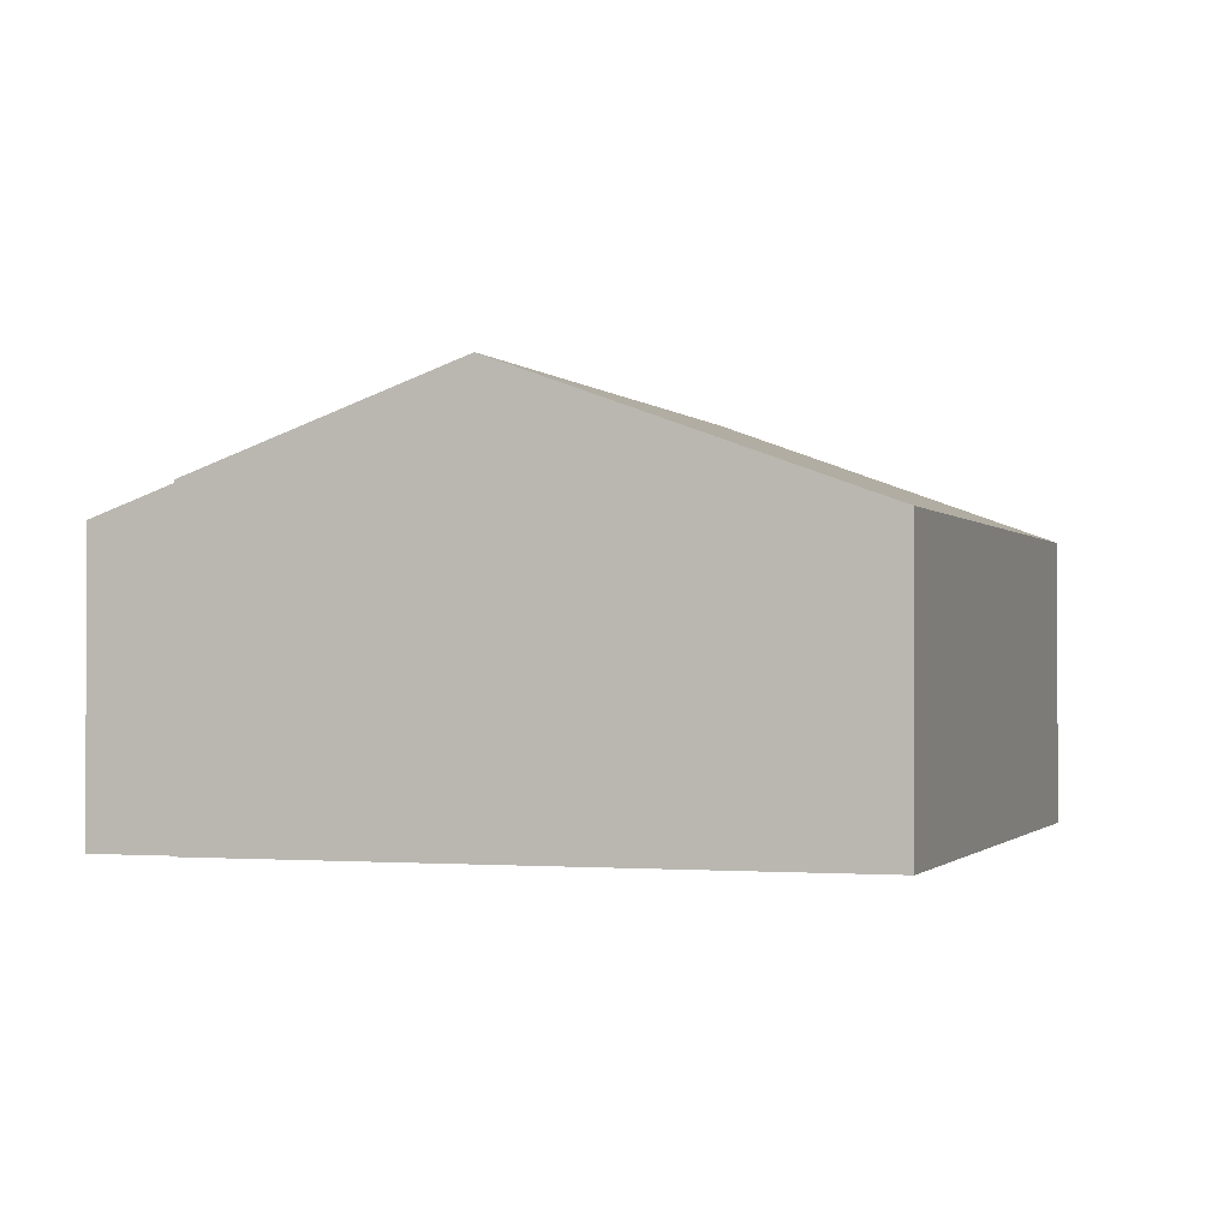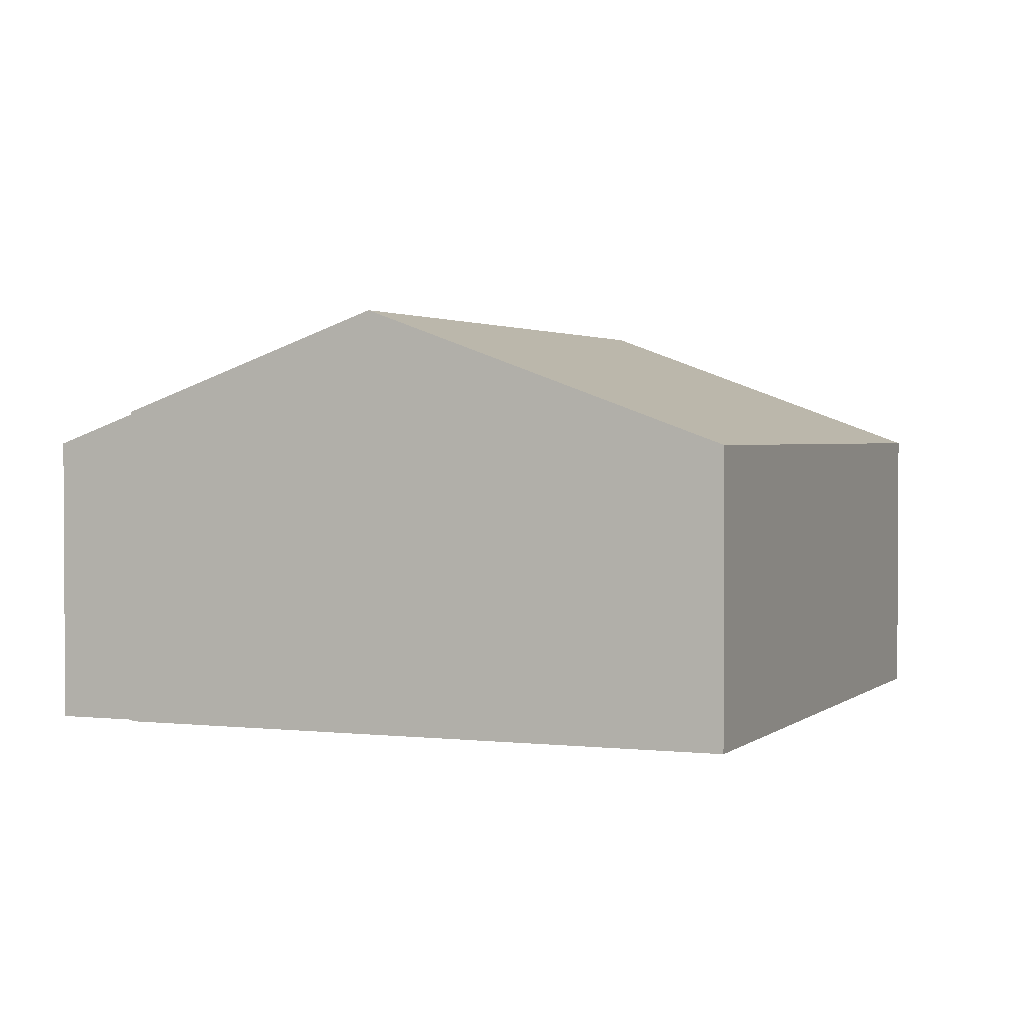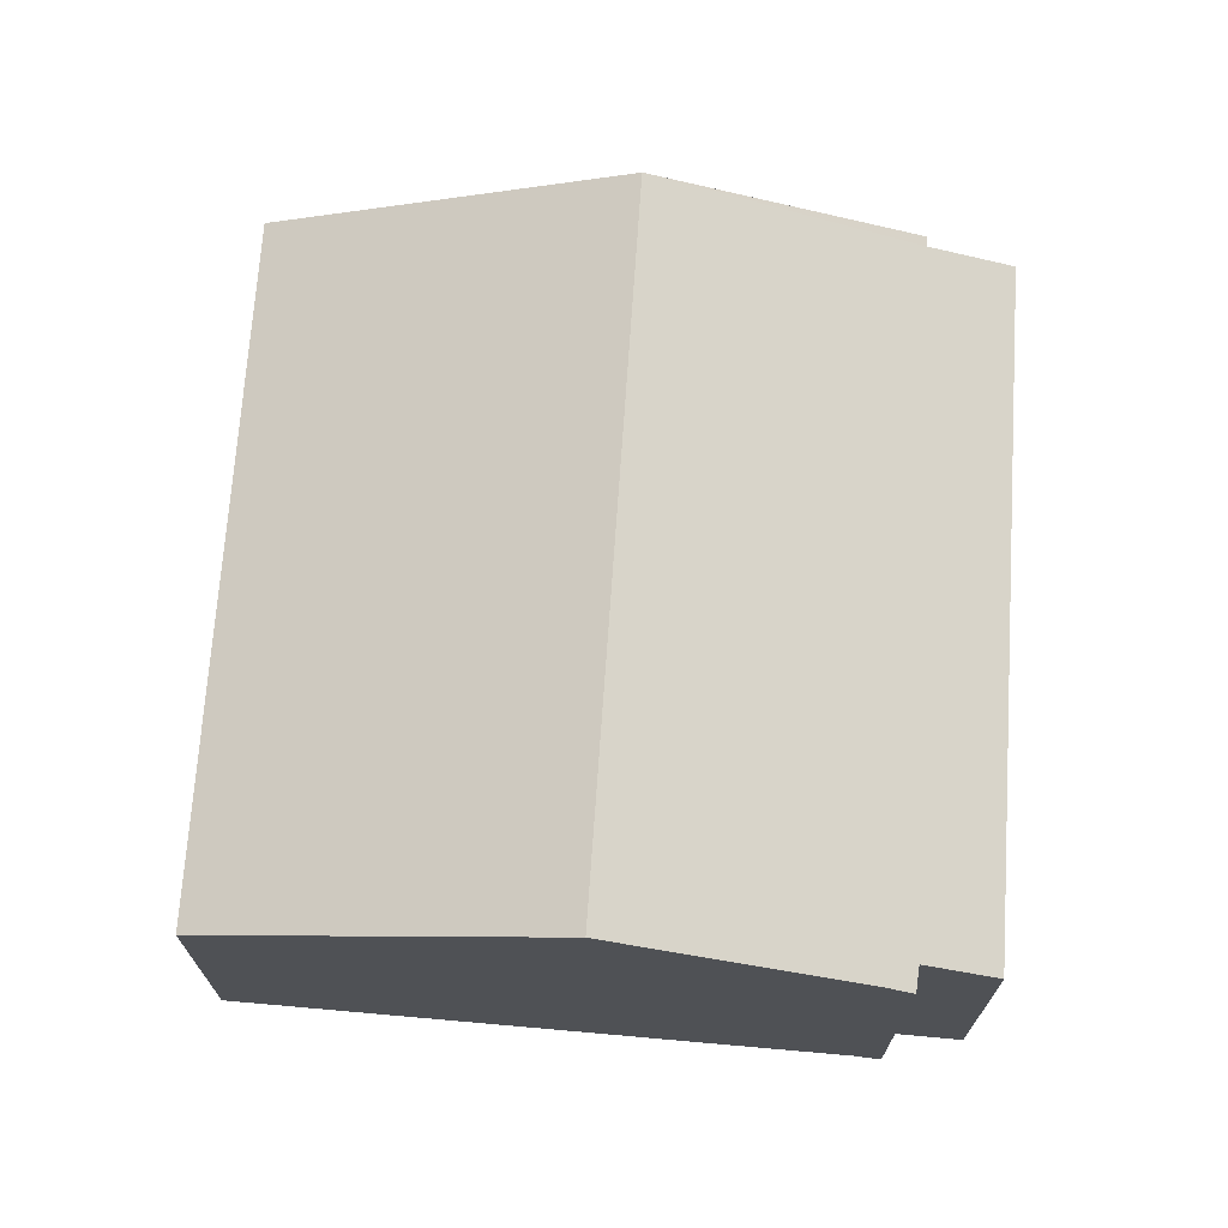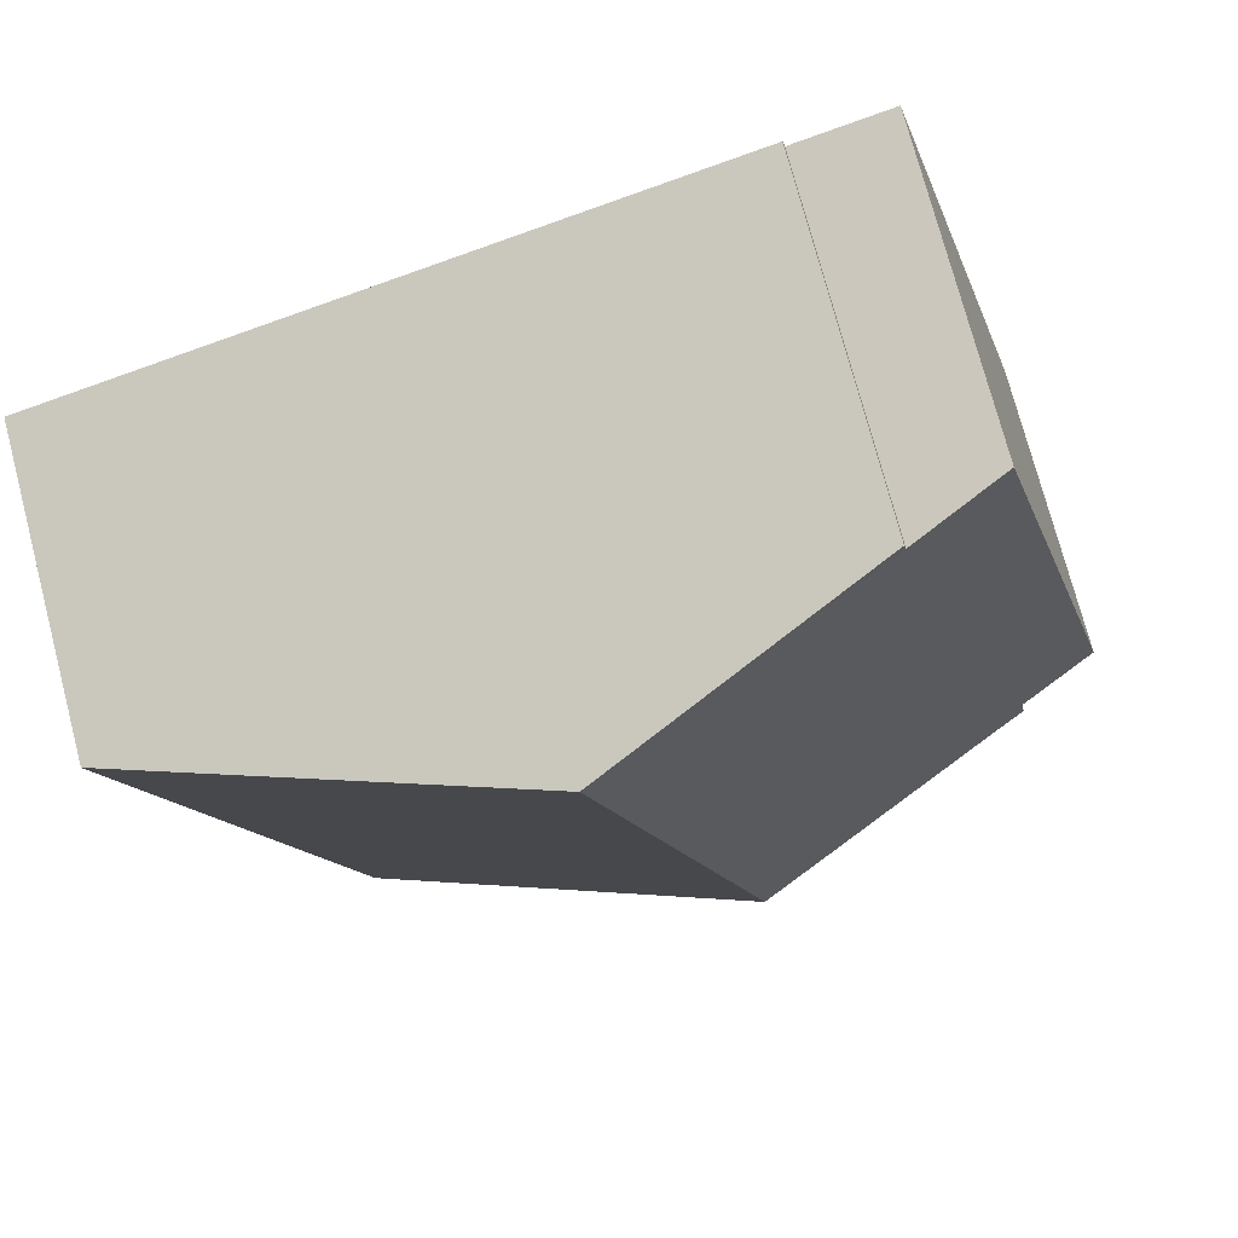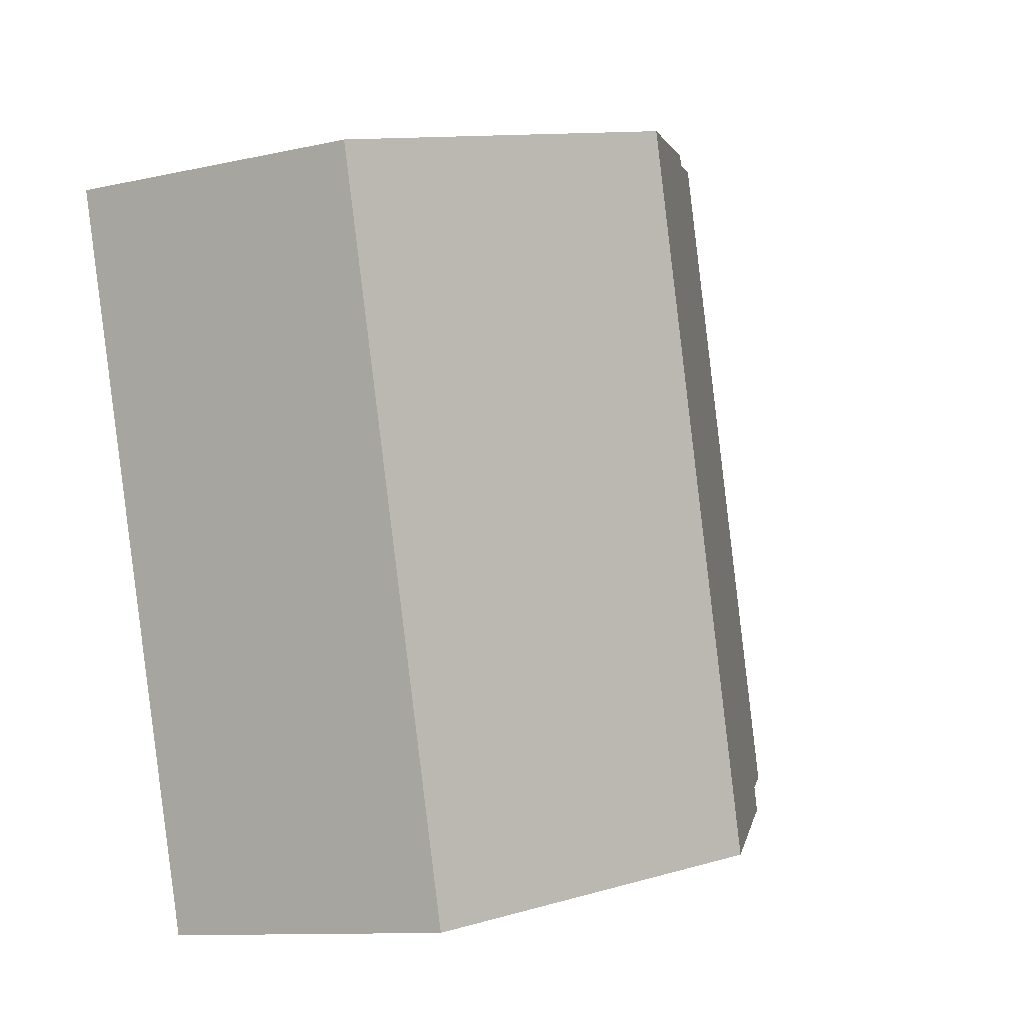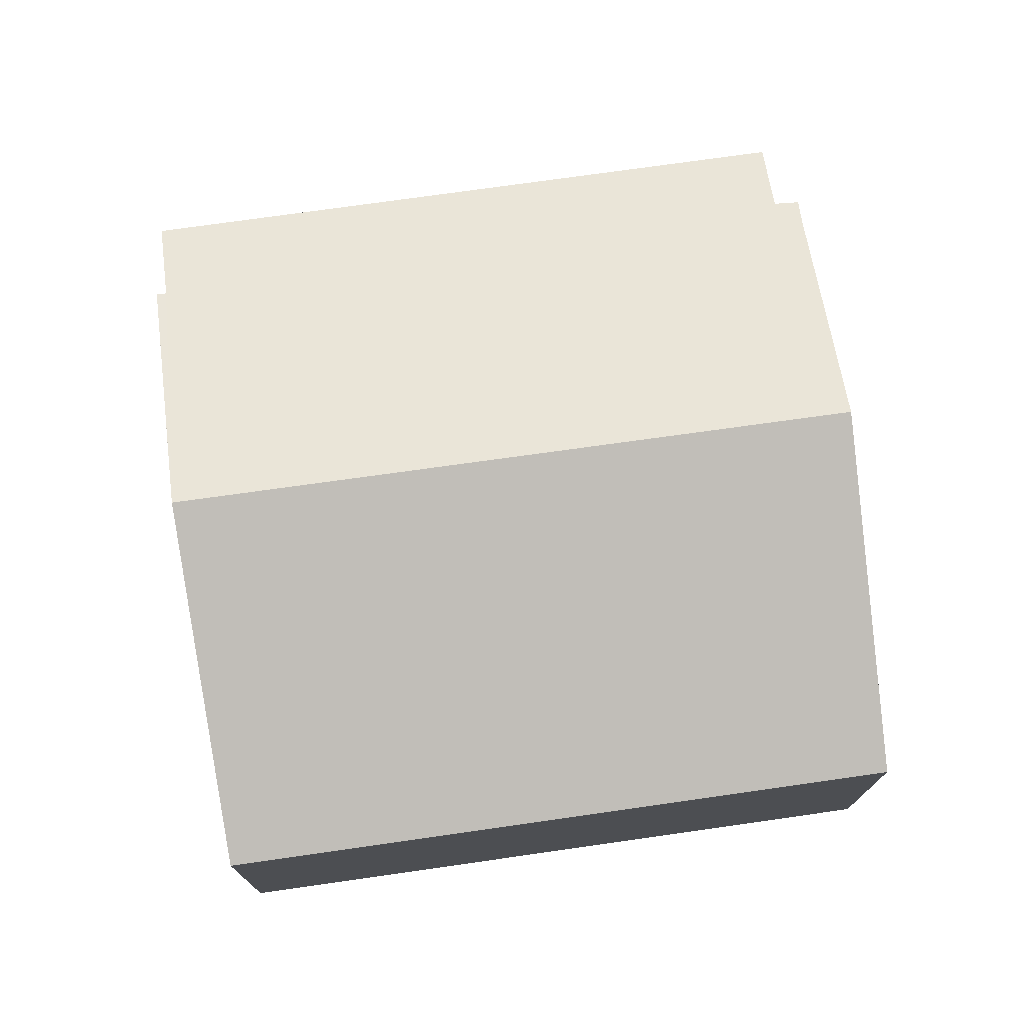
<metadata>
{"format":"obj","ext":"obj","renderer":"f3d","projection":"perspective","resolution":1024,"background":"white","views":[{"elev":-1.0,"azim":32.5,"up":"+Y"},{"elev":1.9,"azim":37.0,"up":"+Y"},{"elev":70.3,"azim":-162.2,"up":"+Y"},{"elev":74.5,"azim":165.3,"up":"+Z"},{"elev":-10.7,"azim":119.4,"up":"+Z"},{"elev":74.5,"azim":95.9,"up":"+Y"}]}
</metadata>
<code>
v  9.92 4.06 -2.605
v  9.33 5.176 7.821
v  12.32 4.051 7.025
v  7.349 5.921 8.348
v  4.926 5.921 -1.475
v  2.378 4.065 9.516
v  1.063 4.45 -0.237
v  0 4.054 2.482e-16
v  3.588 5.423 -1.173
v  3.6 4.524 9.194
v  3.633 4.524 9.337
v  7.151 5.847 8.401
v  1.02 4.457 -0.489
v  1.384 4.601 -0.674
v  1.001 4.46 -0.603
v  2.378 -5.827e-16 9.516
v  0 0 0
v  3.6 -5.63e-16 9.194
v  3.633 -5.717e-16 9.337
v  1.001 3.692e-17 -0.603
v  1.063 1.451e-17 -0.237
v  1.02 2.994e-17 -0.489
v  7.151 -5.144e-16 8.401
v  7.349 -5.112e-16 8.348
v  9.33 -4.789e-16 7.821
v  12.32 -4.302e-16 7.025
v  9.92 1.595e-16 -2.605
v  4.926 9.032e-17 -1.475
v  3.588 7.183e-17 -1.173
v  1.384 4.127e-17 -0.674
g defaultobject
f 1 2 3
f 2 1 4
f 4 1 5
f 6 7 8
f 7 6 9
f 9 6 5
f 5 6 10
f 5 10 4
f 4 10 11
f 4 11 12
f 13 14 15
f 14 13 7
f 14 7 9
f 8 16 6
f 16 8 17
f 18 11 10
f 11 18 19
f 20 13 15
f 13 20 7
f 7 20 21
f 21 20 22
f 6 18 10
f 18 6 16
f 19 12 11
f 12 19 4
f 4 19 2
f 2 19 3
f 3 19 23
f 3 23 24
f 3 24 25
f 3 25 26
f 3 27 1
f 27 3 26
f 27 5 1
f 5 27 28
f 5 28 9
f 9 28 14
f 14 28 29
f 14 29 30
f 30 15 14
f 15 30 20
f 21 8 7
f 8 21 17
f 30 22 20
f 22 30 21
f 21 30 29
f 21 16 17
f 16 21 29
f 16 29 28
f 16 28 27
f 16 27 18
f 18 27 26
f 18 26 25
f 18 25 24
f 18 24 19
f 19 24 23

</code>
